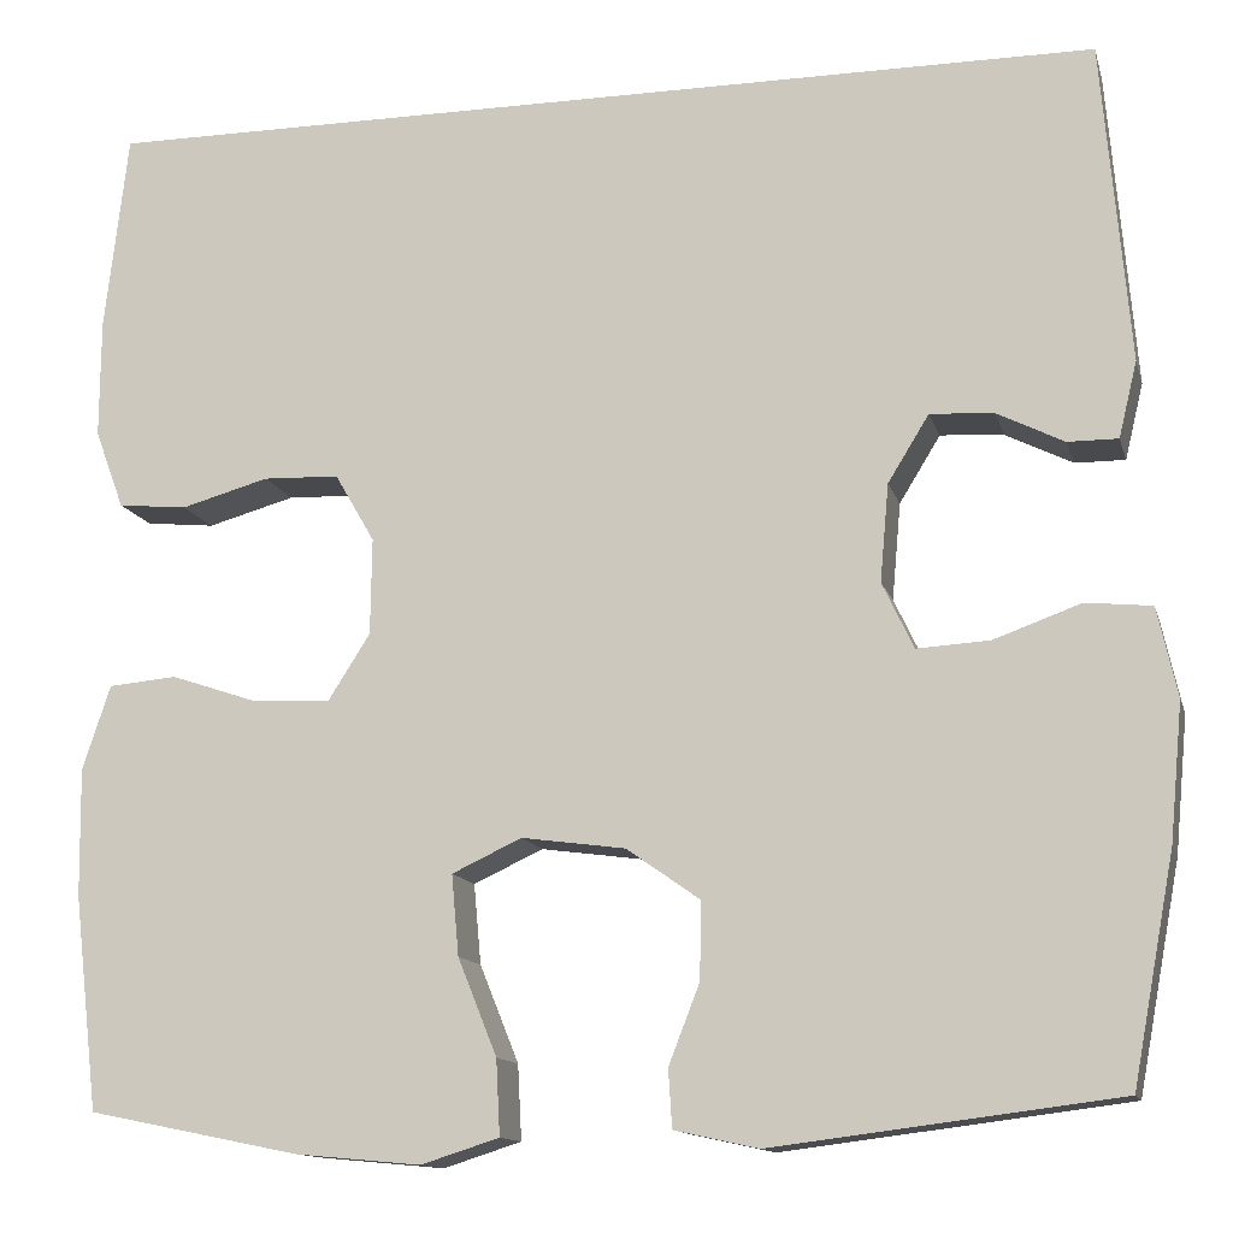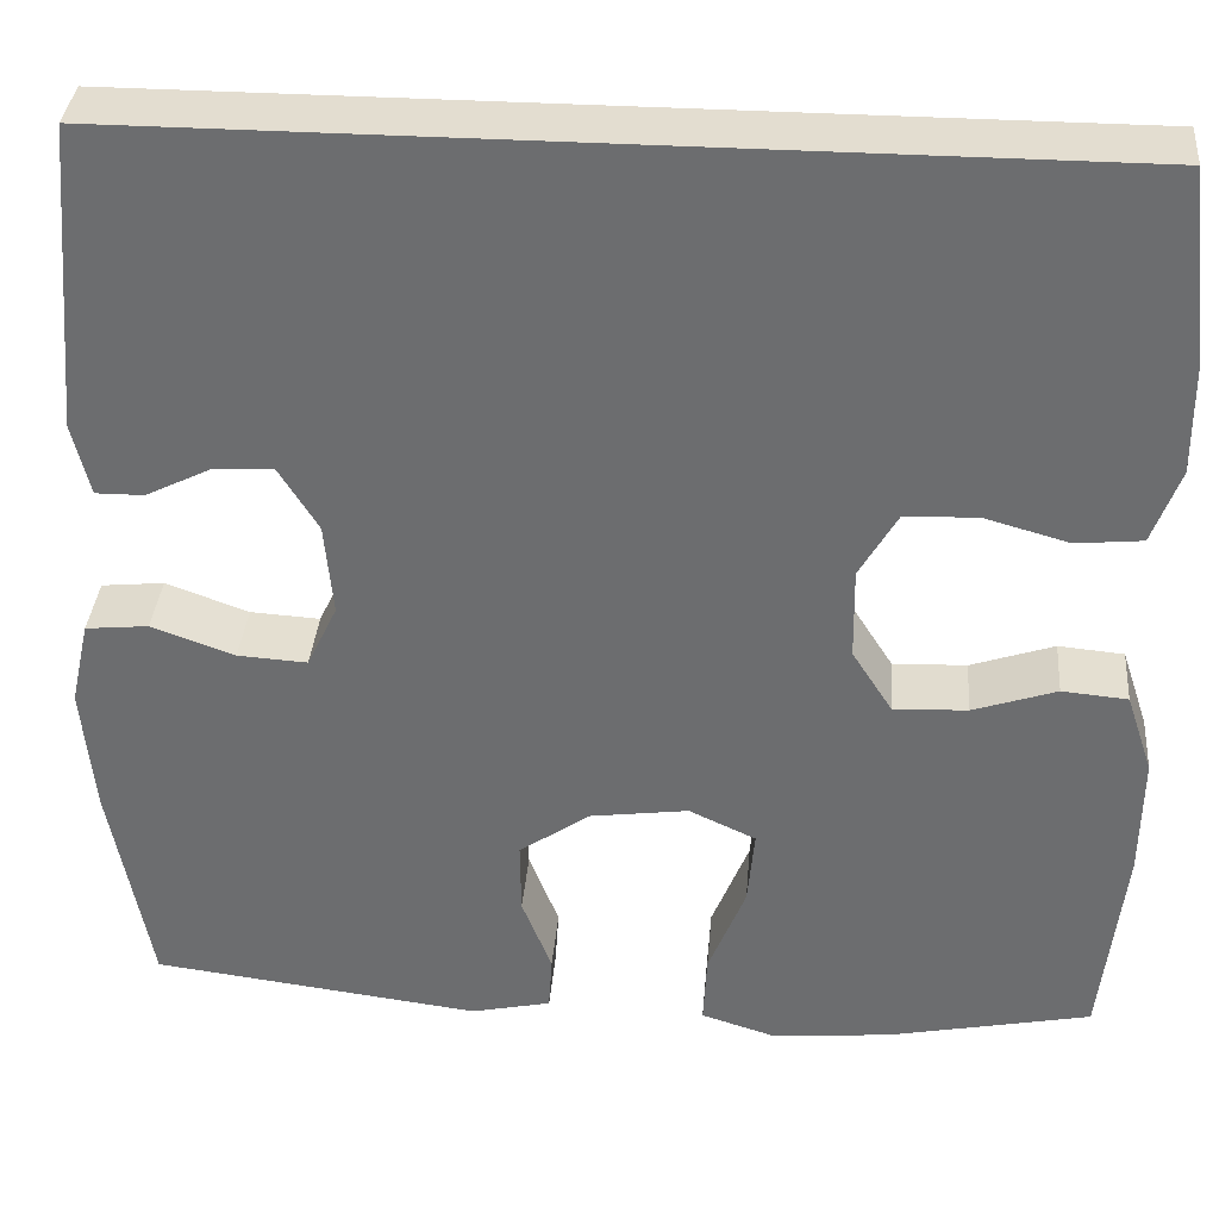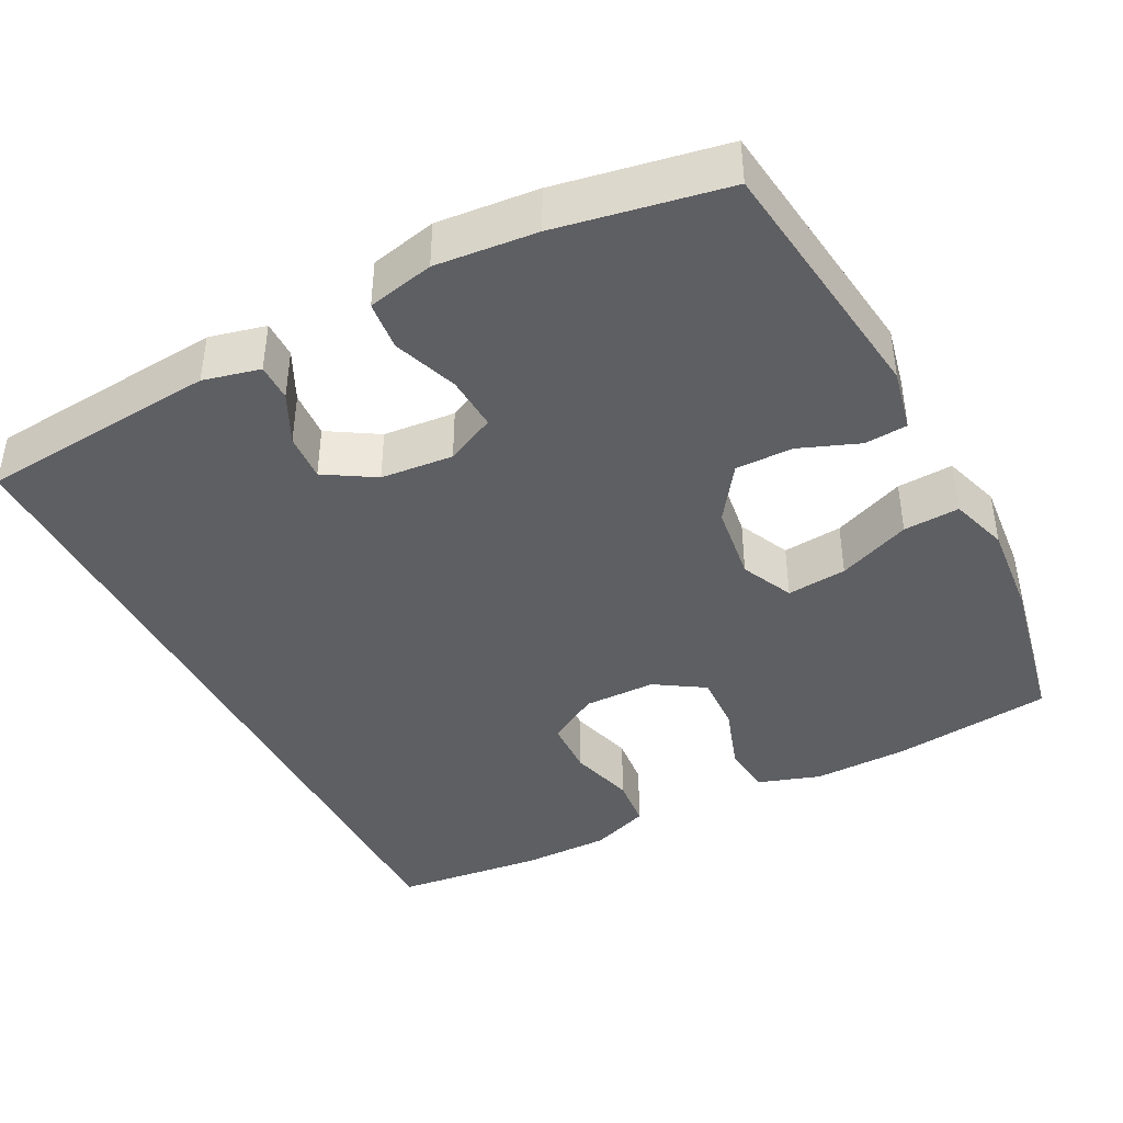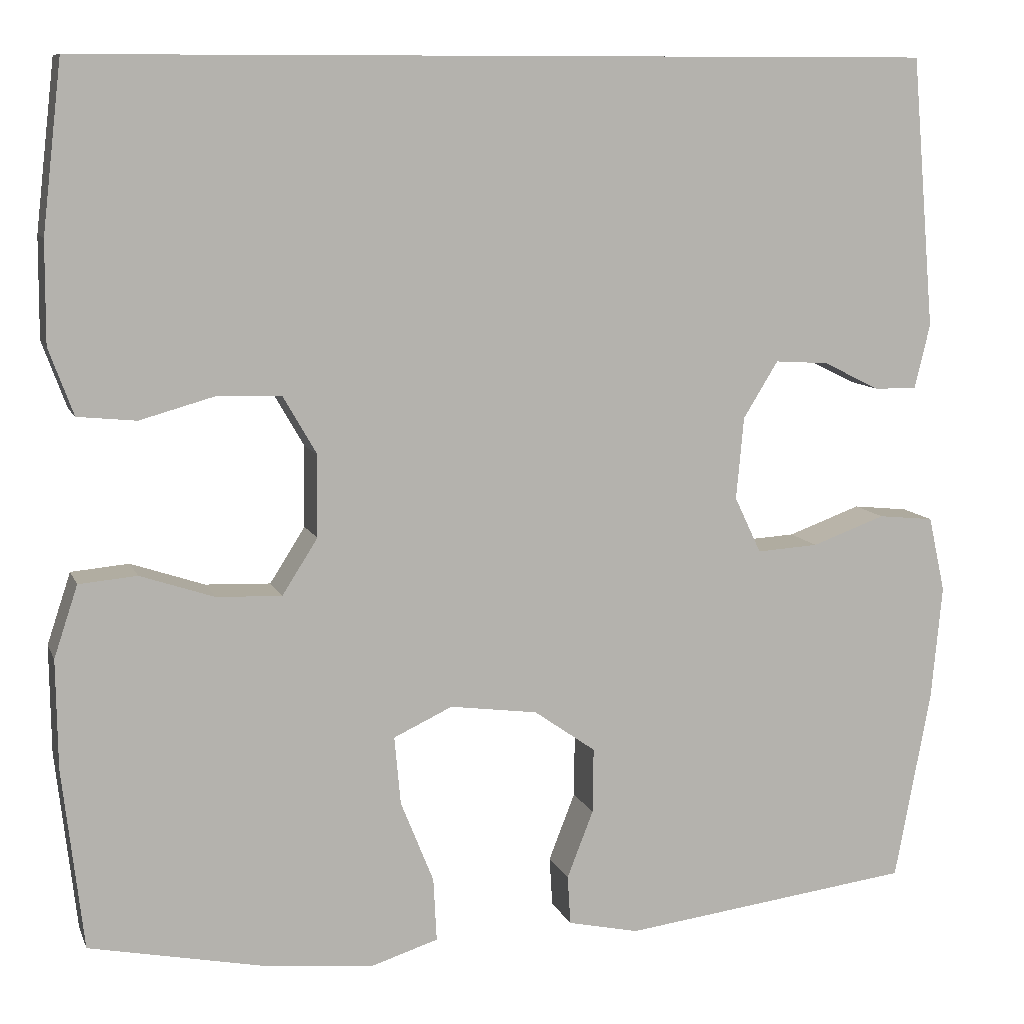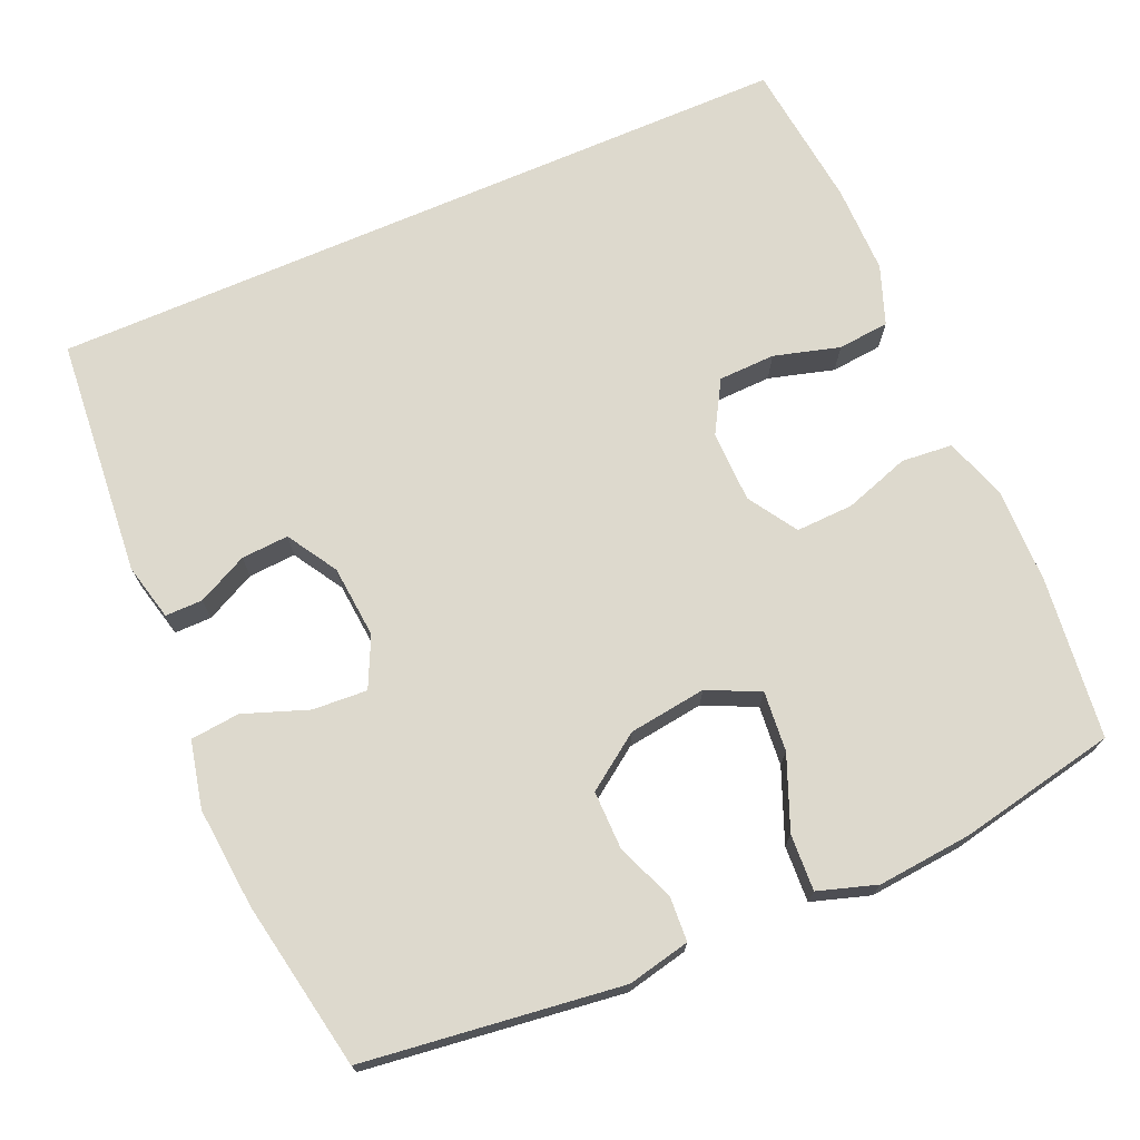
<metadata>
{"format":"obj","ext":"obj","renderer":"f3d","projection":"perspective","resolution":1024,"background":"white","views":[{"elev":-12.9,"azim":14.0,"up":"+Z"},{"elev":35.5,"azim":-175.3,"up":"+Z"},{"elev":-41.9,"azim":117.4,"up":"+Y"},{"elev":9.6,"azim":-16.0,"up":"+Z"},{"elev":71.9,"azim":156.6,"up":"+Y"}]}
</metadata>
<code>
o path1282
v -0.2983 0.0375 -0.5391
v -0.1742 0.0375 -0.5505
v -0.09682 0.0375 -0.526
v -0.1006 0.0375 -0.4516
v -0.1393 0.0375 -0.3552
v -0.1466 0.0375 -0.2756
v -0.07764 0.0375 -0.2434
v 0.02505 0.0375 -0.2573
v 0.09732 0.0375 -0.3082
v 0.09647 0.0375 -0.3844
v 0.06557 0.0375 -0.4637
v 0.06917 0.0375 -0.5212
v 0.152 0.0375 -0.5393
v 0.4934 0.0375 -0.4963
v 0.5352 0.0375 -0.2724
v 0.5479 0.0375 -0.138
v 0.5282 0.0375 -0.04946
v 0.4631 0.0375 -0.04285
v 0.3773 0.0375 -0.07391
v 0.3051 0.0375 -0.07829
v 0.2739 0.0375 -0.01245
v 0.2826 0.0375 0.08389
v 0.3234 0.0375 0.1502
v 0.3862 0.0375 0.1462
v 0.4527 0.0375 0.1132
v 0.5023 0.0375 0.1129
v 0.5205 0.0375 0.1881
v 0.4934 0.0375 0.5056
v -0.5083 0.0375 0.5056
v -0.5312 0.0375 0.3093
v -0.5319 0.0375 0.1914
v -0.5032 0.0375 0.1135
v -0.4346 0.0375 0.1067
v -0.3477 0.0375 0.131
v -0.2723 0.0375 0.1285
v -0.233 0.0375 0.06048
v -0.2344 0.0375 -0.03485
v -0.2758 0.0375 -0.09992
v -0.3521 0.0375 -0.09705
v -0.4388 0.0375 -0.06788
v -0.5066 0.0375 -0.07391
v -0.5343 0.0375 -0.1575
v -0.5326 0.0375 -0.2845
v -0.5083 0.0375 -0.4963
v -0.2983 -0.0375 -0.5391
v -0.1742 -0.0375 -0.5505
v -0.09682 -0.0375 -0.526
v -0.1006 -0.0375 -0.4516
v -0.1393 -0.0375 -0.3552
v -0.1466 -0.0375 -0.2756
v -0.07764 -0.0375 -0.2434
v 0.02505 -0.0375 -0.2573
v 0.09732 -0.0375 -0.3082
v 0.09647 -0.0375 -0.3844
v 0.06557 -0.0375 -0.4637
v 0.06917 -0.0375 -0.5212
v 0.152 -0.0375 -0.5393
v 0.4934 -0.0375 -0.4963
v 0.5352 -0.0375 -0.2724
v 0.5479 -0.0375 -0.138
v 0.5282 -0.0375 -0.04946
v 0.4631 -0.0375 -0.04285
v 0.3773 -0.0375 -0.07391
v 0.3051 -0.0375 -0.07829
v 0.2739 -0.0375 -0.01245
v 0.2826 -0.0375 0.08389
v 0.3234 -0.0375 0.1502
v 0.3862 -0.0375 0.1462
v 0.4527 -0.0375 0.1132
v 0.5023 -0.0375 0.1129
v 0.5205 -0.0375 0.1881
v 0.4934 -0.0375 0.5056
v -0.5083 -0.0375 0.5056
v -0.5312 -0.0375 0.3093
v -0.5319 -0.0375 0.1914
v -0.5032 -0.0375 0.1135
v -0.4346 -0.0375 0.1067
v -0.3477 -0.0375 0.131
v -0.2723 -0.0375 0.1285
v -0.233 -0.0375 0.06048
v -0.2344 -0.0375 -0.03485
v -0.2758 -0.0375 -0.09992
v -0.3521 -0.0375 -0.09705
v -0.4388 -0.0375 -0.06788
v -0.5066 -0.0375 -0.07391
v -0.5343 -0.0375 -0.1575
v -0.5326 -0.0375 -0.2845
v -0.5083 -0.0375 -0.4963
v -0.5066 0.0375 -0.07391
v -0.5066 0.0375 -0.07391
v -0.5343 0.0375 -0.1575
v -0.5326 0.0375 -0.2845
v -0.5312 0.0375 0.3093
v -0.5319 0.0375 0.1914
v -0.5032 0.0375 0.1135
v -0.5032 0.0375 0.1135
v -0.5083 0.0375 0.5056
v -0.5083 0.0375 0.5056
v -0.5083 0.0375 -0.4963
v -0.5083 0.0375 -0.4963
v 0.4934 0.0375 0.5056
v 0.4934 0.0375 0.5056
v -0.4388 0.0375 -0.06788
v -0.4346 0.0375 0.1067
v -0.3521 0.0375 -0.09705
v -0.3477 0.0375 0.131
v -0.2983 0.0375 -0.5391
v -0.2758 0.0375 -0.09992
v -0.2723 0.0375 0.1285
v -0.1742 0.0375 -0.5505
v -0.2344 0.0375 -0.03485
v -0.233 0.0375 0.06048
v -0.1393 0.0375 -0.3552
v -0.1466 0.0375 -0.2756
v -0.1466 0.0375 -0.2756
v -0.09682 0.0375 -0.526
v -0.09682 0.0375 -0.526
v -0.07764 0.0375 -0.2434
v -0.1006 0.0375 -0.4516
v 0.02505 0.0375 -0.2573
v 0.09732 0.0375 -0.3082
v 0.09647 0.0375 -0.3844
v 0.06557 0.0375 -0.4637
v 0.06917 0.0375 -0.5212
v 0.06917 0.0375 -0.5212
v 0.152 0.0375 -0.5393
v 0.2739 0.0375 -0.01245
v 0.2826 0.0375 0.08389
v 0.3051 0.0375 -0.07829
v 0.3051 0.0375 -0.07829
v 0.3234 0.0375 0.1502
v 0.3234 0.0375 0.1502
v 0.3773 0.0375 -0.07391
v 0.3862 0.0375 0.1462
v 0.4631 0.0375 -0.04285
v 0.4527 0.0375 0.1132
v 0.5023 0.0375 0.1129
v 0.5023 0.0375 0.1129
v 0.5282 0.0375 -0.04946
v 0.5282 0.0375 -0.04946
v 0.4934 0.0375 -0.4963
v 0.4934 0.0375 -0.4963
v 0.5205 0.0375 0.1881
v 0.5352 0.0375 -0.2724
v 0.5479 0.0375 -0.138
v -0.5066 -0.0375 -0.07391
v -0.5066 -0.0375 -0.07391
v -0.5343 -0.0375 -0.1575
v -0.5326 -0.0375 -0.2845
v -0.5312 -0.0375 0.3093
v -0.5319 -0.0375 0.1914
v -0.5032 -0.0375 0.1135
v -0.5032 -0.0375 0.1135
v -0.5083 -0.0375 0.5056
v -0.5083 -0.0375 0.5056
v -0.5083 -0.0375 -0.4963
v -0.5083 -0.0375 -0.4963
v 0.4934 -0.0375 0.5056
v 0.4934 -0.0375 0.5056
v -0.4388 -0.0375 -0.06788
v -0.4346 -0.0375 0.1067
v -0.3521 -0.0375 -0.09705
v -0.3477 -0.0375 0.131
v -0.2983 -0.0375 -0.5391
v -0.2758 -0.0375 -0.09992
v -0.2723 -0.0375 0.1285
v -0.1742 -0.0375 -0.5505
v -0.2344 -0.0375 -0.03485
v -0.233 -0.0375 0.06048
v -0.1393 -0.0375 -0.3552
v -0.1466 -0.0375 -0.2756
v -0.1466 -0.0375 -0.2756
v -0.09682 -0.0375 -0.526
v -0.09682 -0.0375 -0.526
v -0.07764 -0.0375 -0.2434
v -0.1006 -0.0375 -0.4516
v 0.02505 -0.0375 -0.2573
v 0.09732 -0.0375 -0.3082
v 0.09647 -0.0375 -0.3844
v 0.06557 -0.0375 -0.4637
v 0.06917 -0.0375 -0.5212
v 0.06917 -0.0375 -0.5212
v 0.152 -0.0375 -0.5393
v 0.2739 -0.0375 -0.01245
v 0.2826 -0.0375 0.08389
v 0.3051 -0.0375 -0.07829
v 0.3051 -0.0375 -0.07829
v 0.3234 -0.0375 0.1502
v 0.3234 -0.0375 0.1502
v 0.3773 -0.0375 -0.07391
v 0.3862 -0.0375 0.1462
v 0.4631 -0.0375 -0.04285
v 0.4527 -0.0375 0.1132
v 0.5023 -0.0375 0.1129
v 0.5023 -0.0375 0.1129
v 0.5282 -0.0375 -0.04946
v 0.5282 -0.0375 -0.04946
v 0.4934 -0.0375 -0.4963
v 0.4934 -0.0375 -0.4963
v 0.5205 -0.0375 0.1881
v 0.5352 -0.0375 -0.2724
v 0.5479 -0.0375 -0.138
f 194 200 193
f 161 151 152
f 198 179 183
f 148 162 160
f 200 158 191
f 151 163 150
f 149 164 170
f 193 200 191
f 170 171 149
f 188 166 185
f 170 167 176
f 191 158 188
f 167 170 164
f 171 162 149
f 164 149 156
f 148 160 146
f 176 167 173
f 163 166 150
f 171 165 162
f 185 169 184
f 150 166 154
f 202 190 201
f 178 179 198
f 177 168 175
f 184 169 168
f 184 177 186
f 168 165 175
f 184 168 177
f 201 186 178
f 192 202 196
f 186 201 190
f 175 165 171
f 185 166 169
f 154 166 158
f 186 177 178
f 149 162 148
f 201 178 198
f 179 180 183
f 190 202 192
f 163 151 161
f 183 180 181
f 188 158 166
f 90 42 86 147
f 42 43 87 86
f 30 31 75 74
f 31 96 153 75
f 98 30 74 155
f 43 100 157 87
f 102 29 73 159
f 40 41 85 84
f 32 33 77 76
f 39 40 84 83
f 33 34 78 77
f 44 1 45 88
f 38 39 83 82
f 34 35 79 78
f 1 2 46 45
f 37 38 82 81
f 35 36 80 79
f 36 37 81 80
f 5 115 172 49
f 2 117 174 46
f 6 7 51 50
f 4 5 49 48
f 3 4 48 47
f 7 8 52 51
f 8 9 53 52
f 10 11 55 54
f 11 125 182 55
f 12 13 57 56
f 9 10 54 53
f 21 22 66 65
f 130 21 65 187
f 22 132 189 66
f 19 20 64 63
f 23 24 68 67
f 18 19 63 62
f 24 25 69 68
f 25 138 195 69
f 140 18 62 197
f 13 142 199 57
f 26 27 71 70
f 27 28 72 71
f 14 15 59 58
f 16 17 61 60
f 15 16 60 59
f 137 136 143
f 104 95 94
f 141 126 122
f 91 103 105
f 143 134 101
f 94 93 106
f 92 113 107
f 136 134 143
f 113 92 114
f 131 128 109
f 113 119 110
f 134 131 101
f 110 107 113
f 114 92 105
f 107 99 92
f 91 89 103
f 119 116 110
f 106 93 109
f 114 105 108
f 128 127 112
f 93 97 109
f 145 144 133
f 121 141 122
f 120 118 111
f 127 111 112
f 127 129 120
f 111 118 108
f 127 120 111
f 144 121 129
f 135 139 145
f 129 133 144
f 118 114 108
f 128 112 109
f 97 101 109
f 129 121 120
f 92 91 105
f 144 141 121
f 122 126 123
f 133 135 145
f 106 104 94
f 126 124 123
f 131 109 101

</code>
